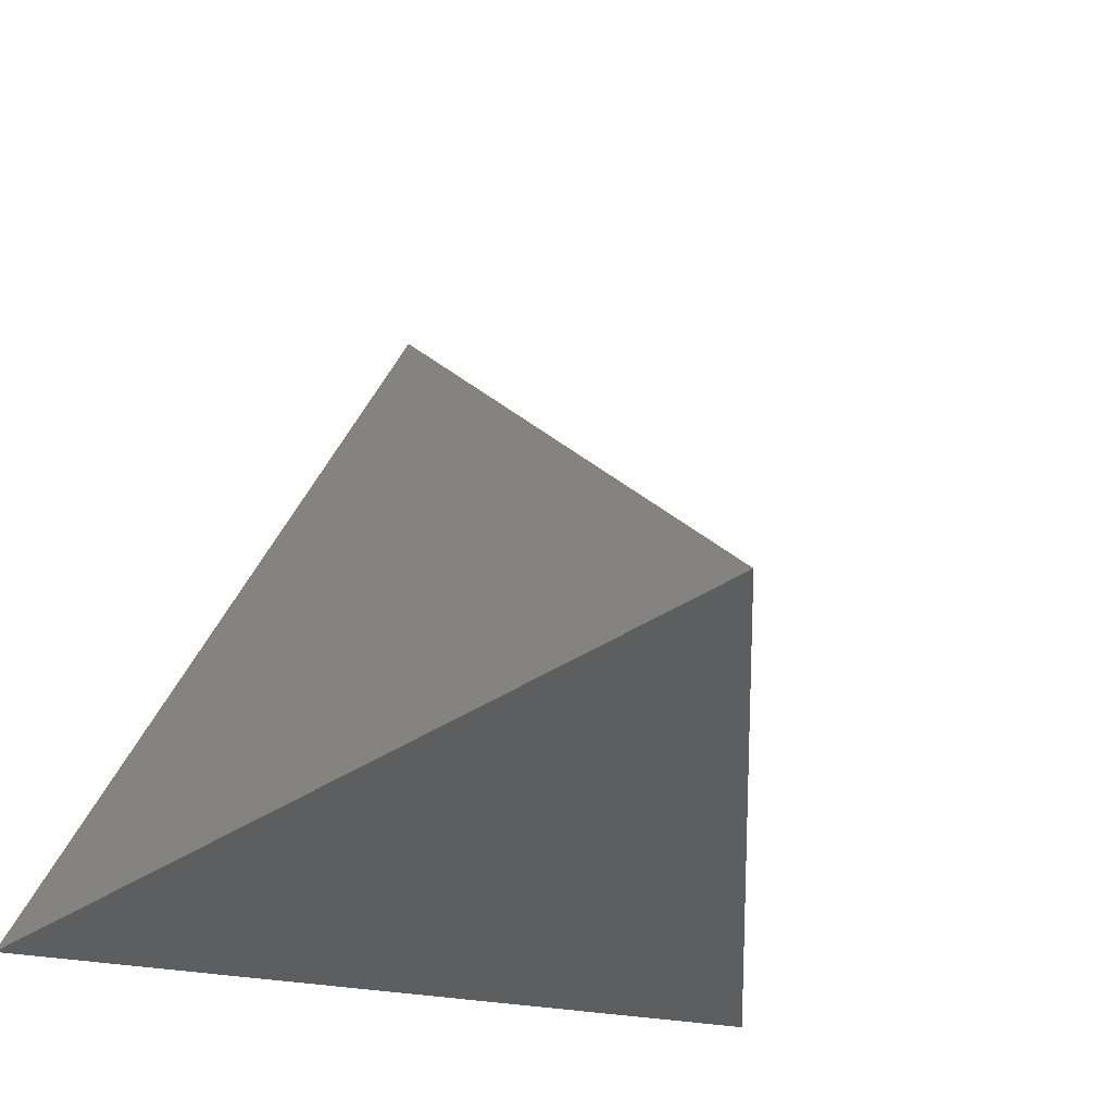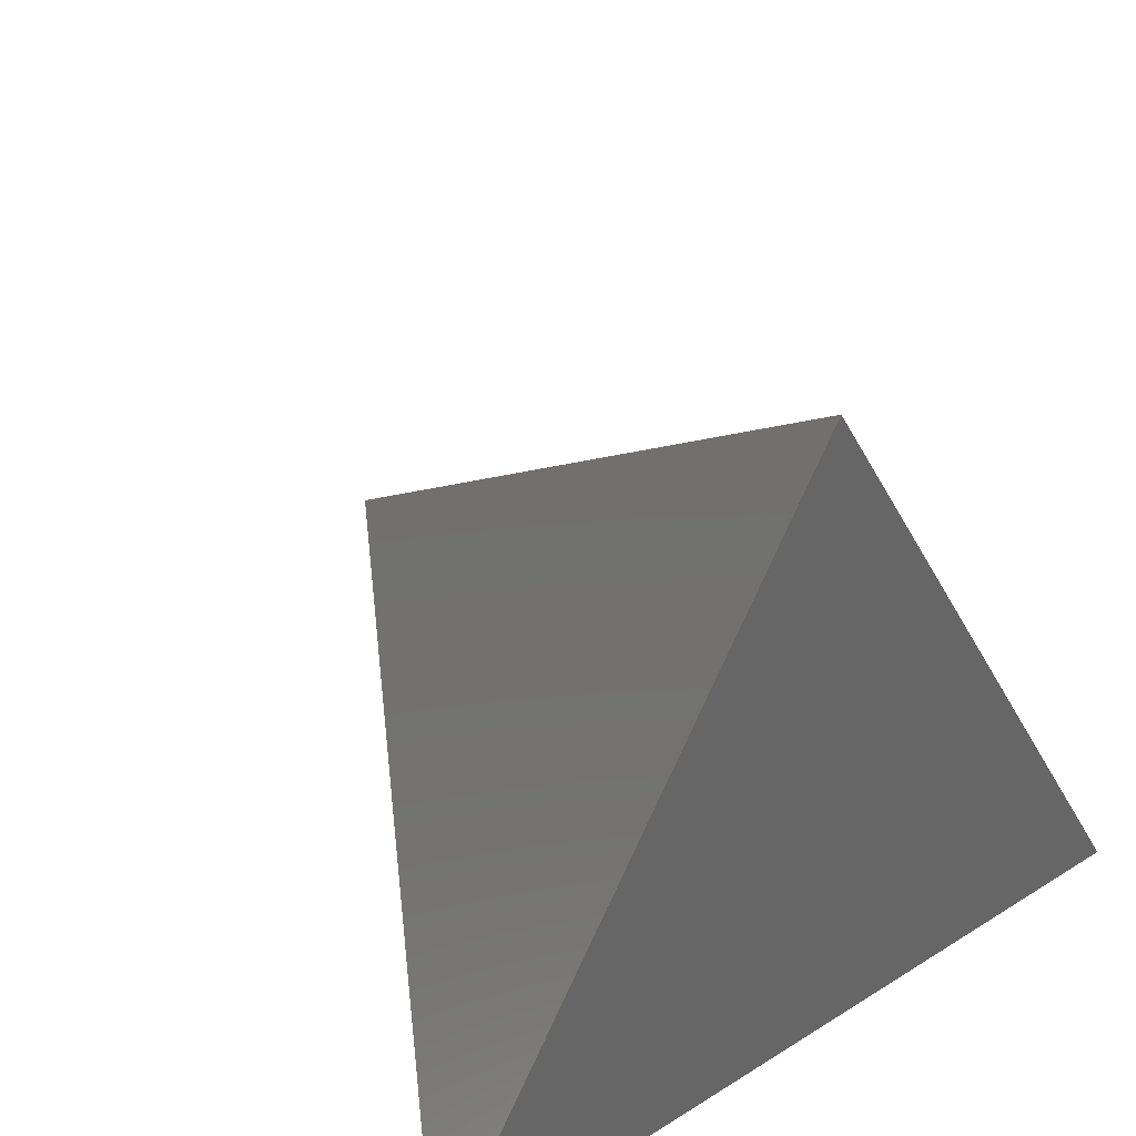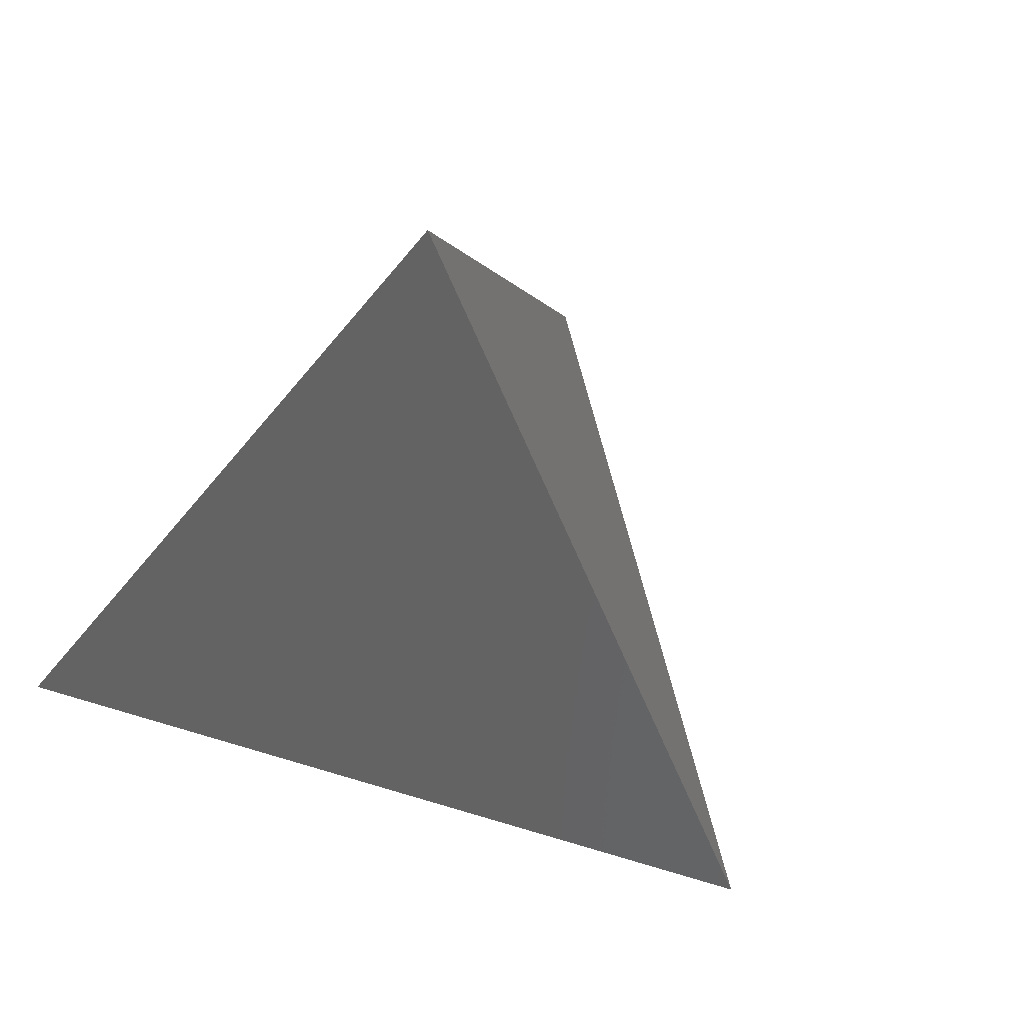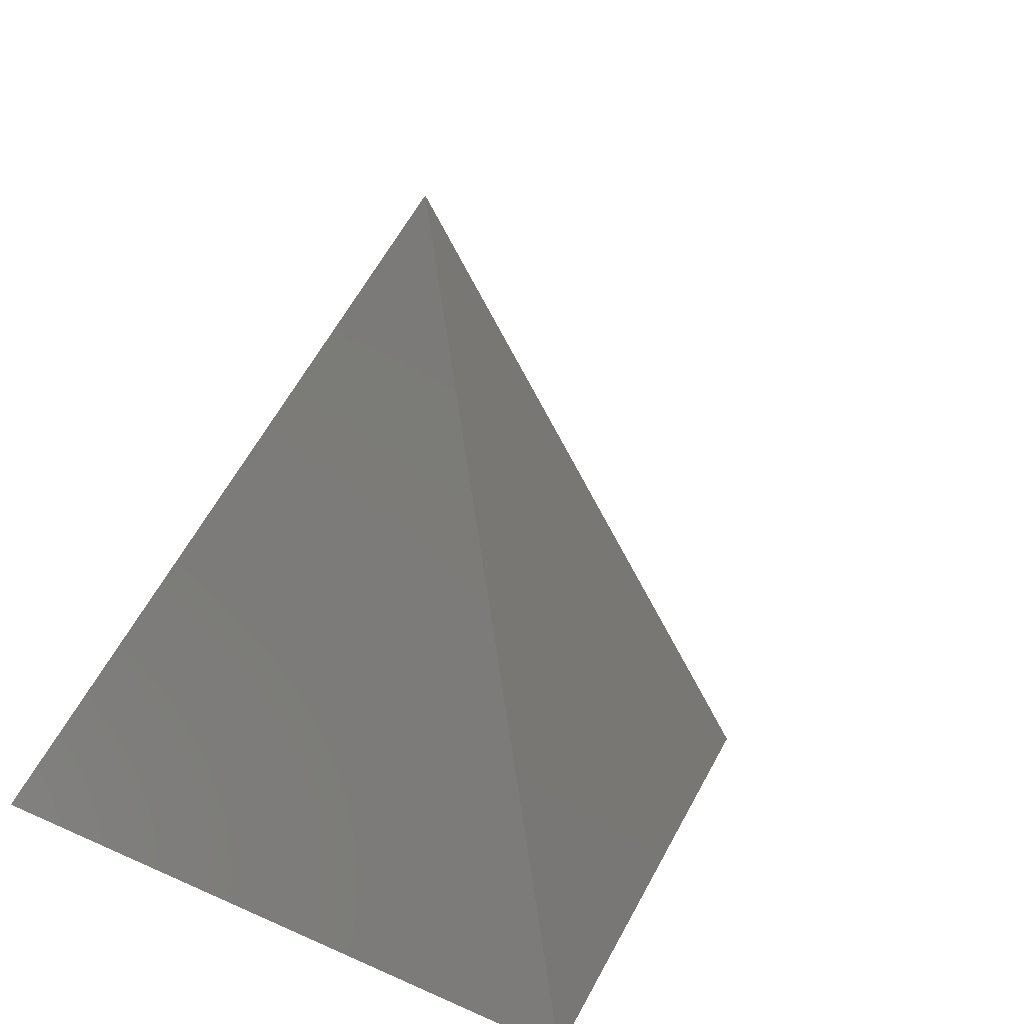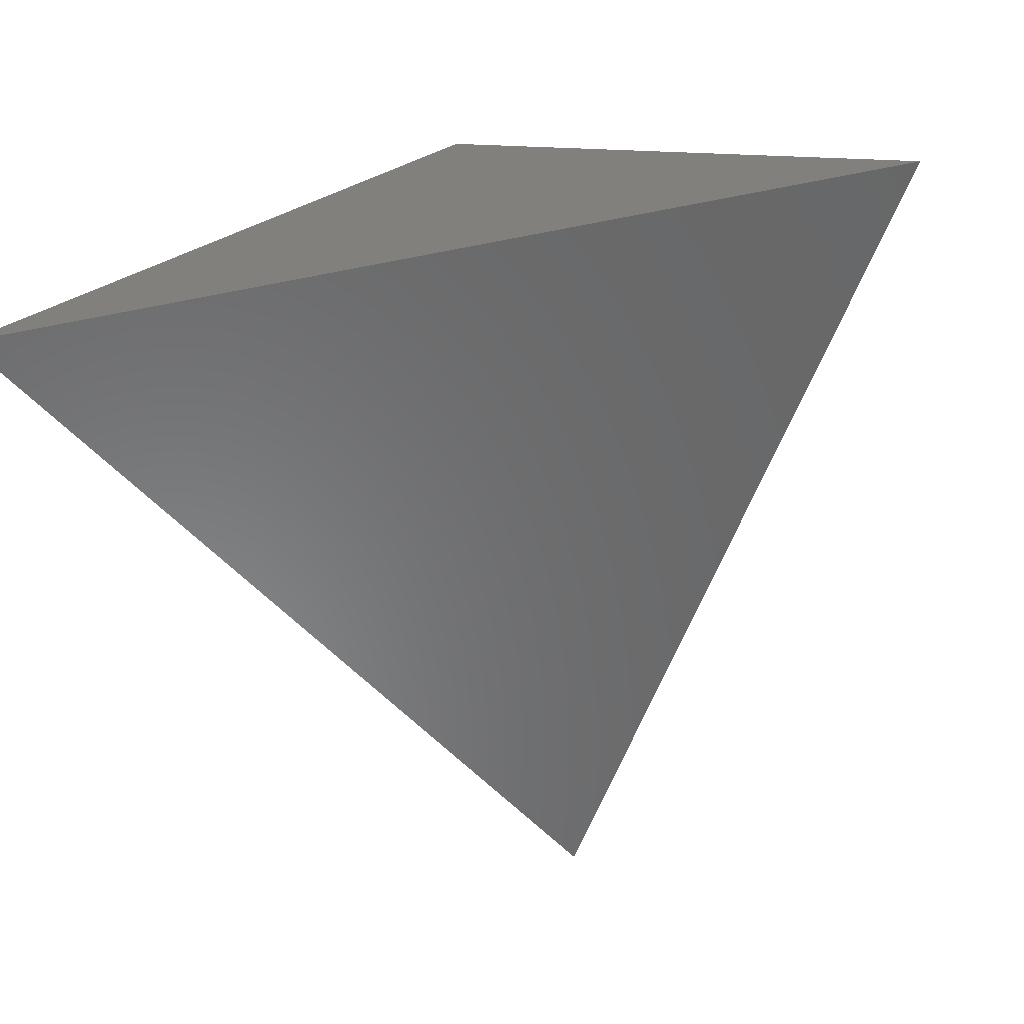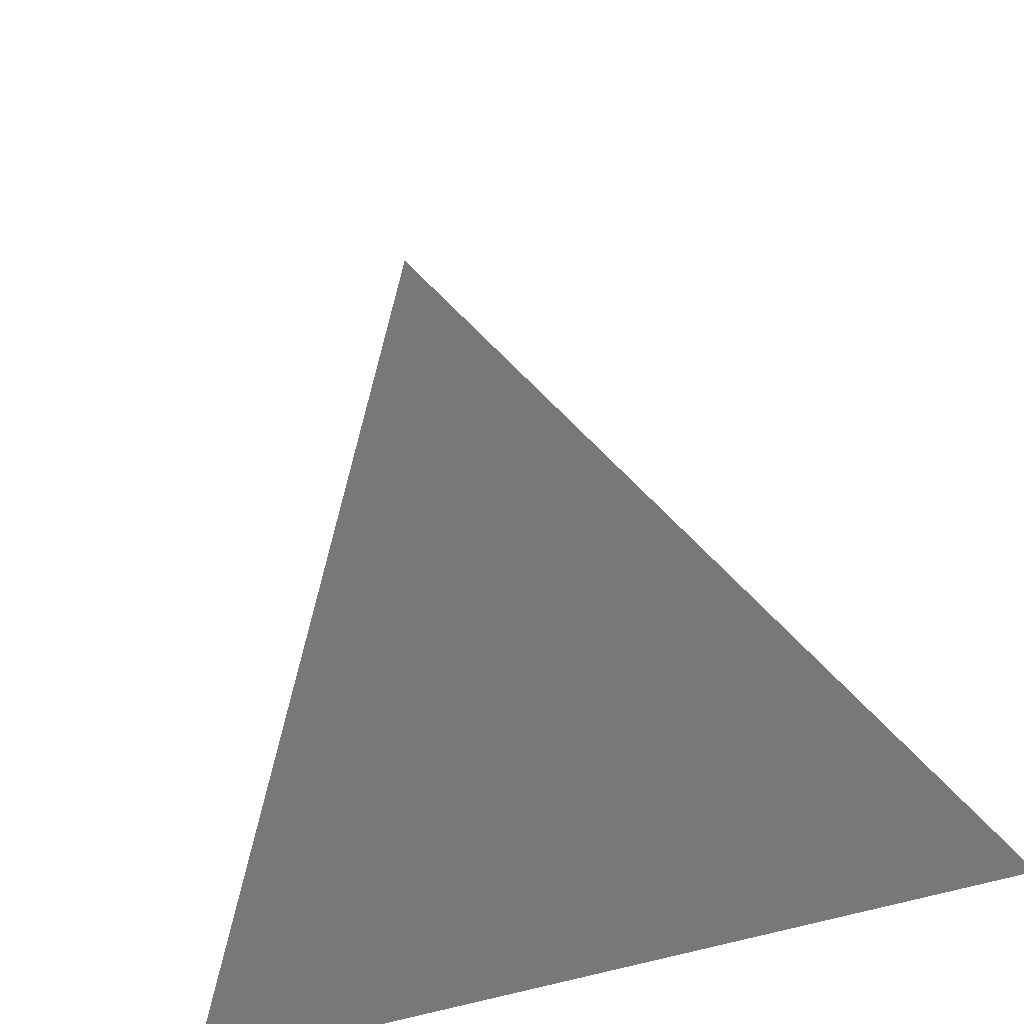
<metadata>
{"format":"stl","ext":"stl","renderer":"f3d","projection":"perspective","resolution":1024,"background":"white","views":[{"elev":-20.2,"azim":-28.8,"up":"+Y"},{"elev":38.2,"azim":141.6,"up":"+Y"},{"elev":55.0,"azim":138.1,"up":"+Z"},{"elev":13.9,"azim":44.9,"up":"+Z"},{"elev":-74.0,"azim":-169.2,"up":"+Y"},{"elev":-70.8,"azim":-165.1,"up":"+Z"}]}
</metadata>
<code>
# stl→obj: 4 verts, 4 faces
v -5 -4.33 0
v 0 4.33 0
v 5 -4.33 0
v 0 -1.443 8.165
f 1 2 3
f 3 2 4
f 2 1 4
f 1 3 4

</code>
